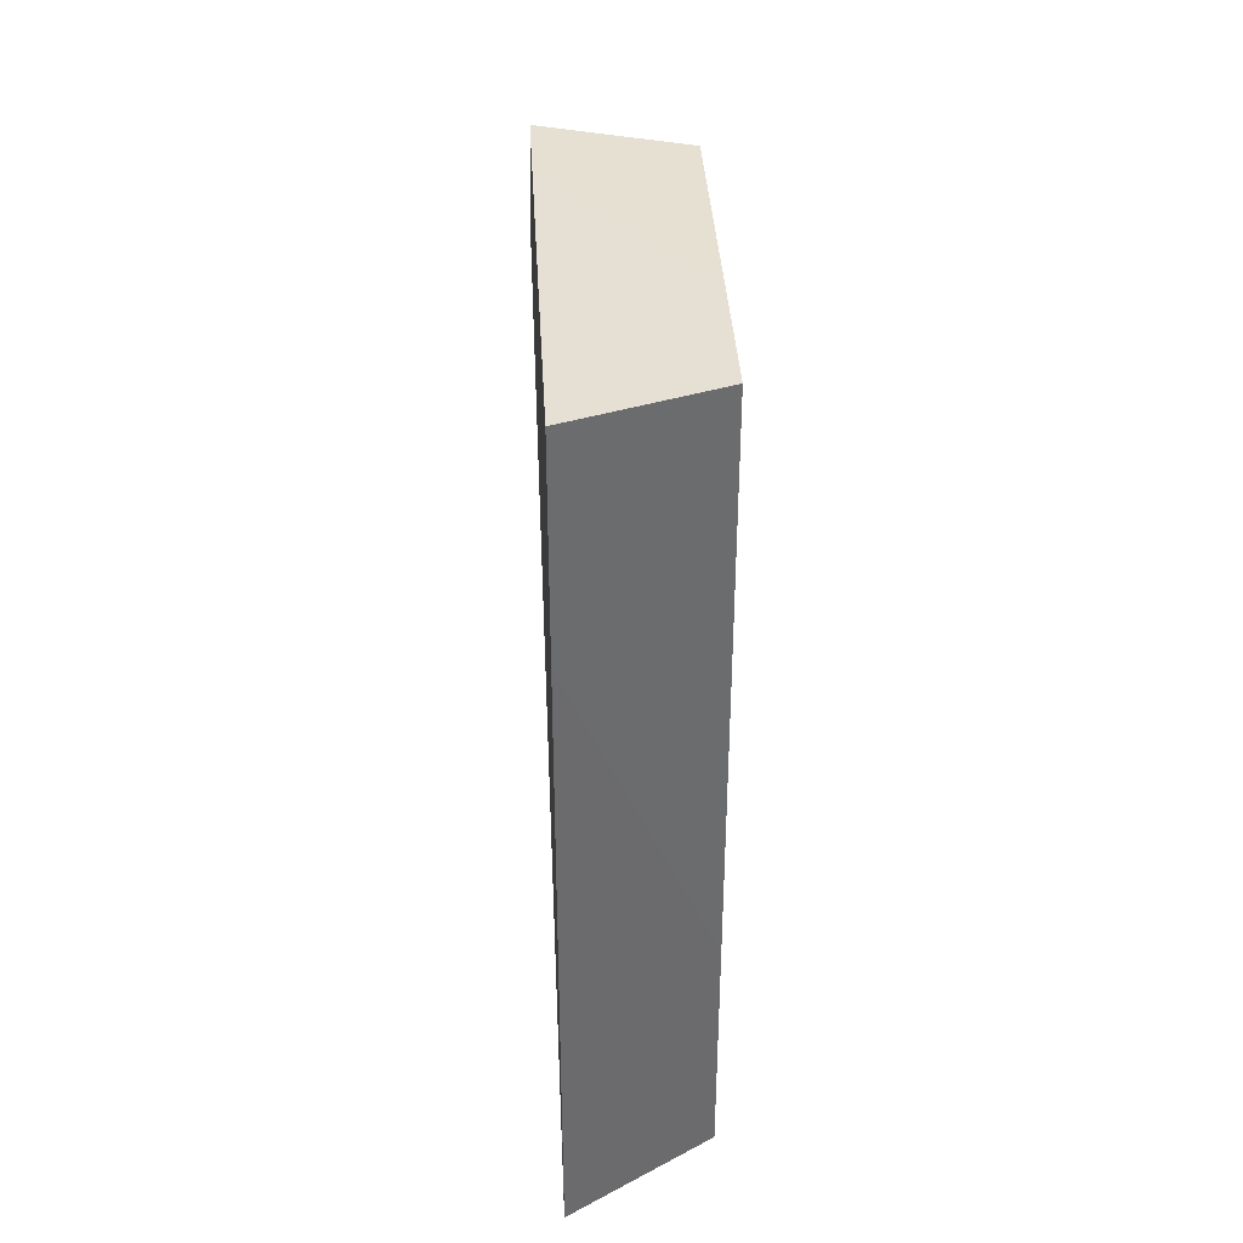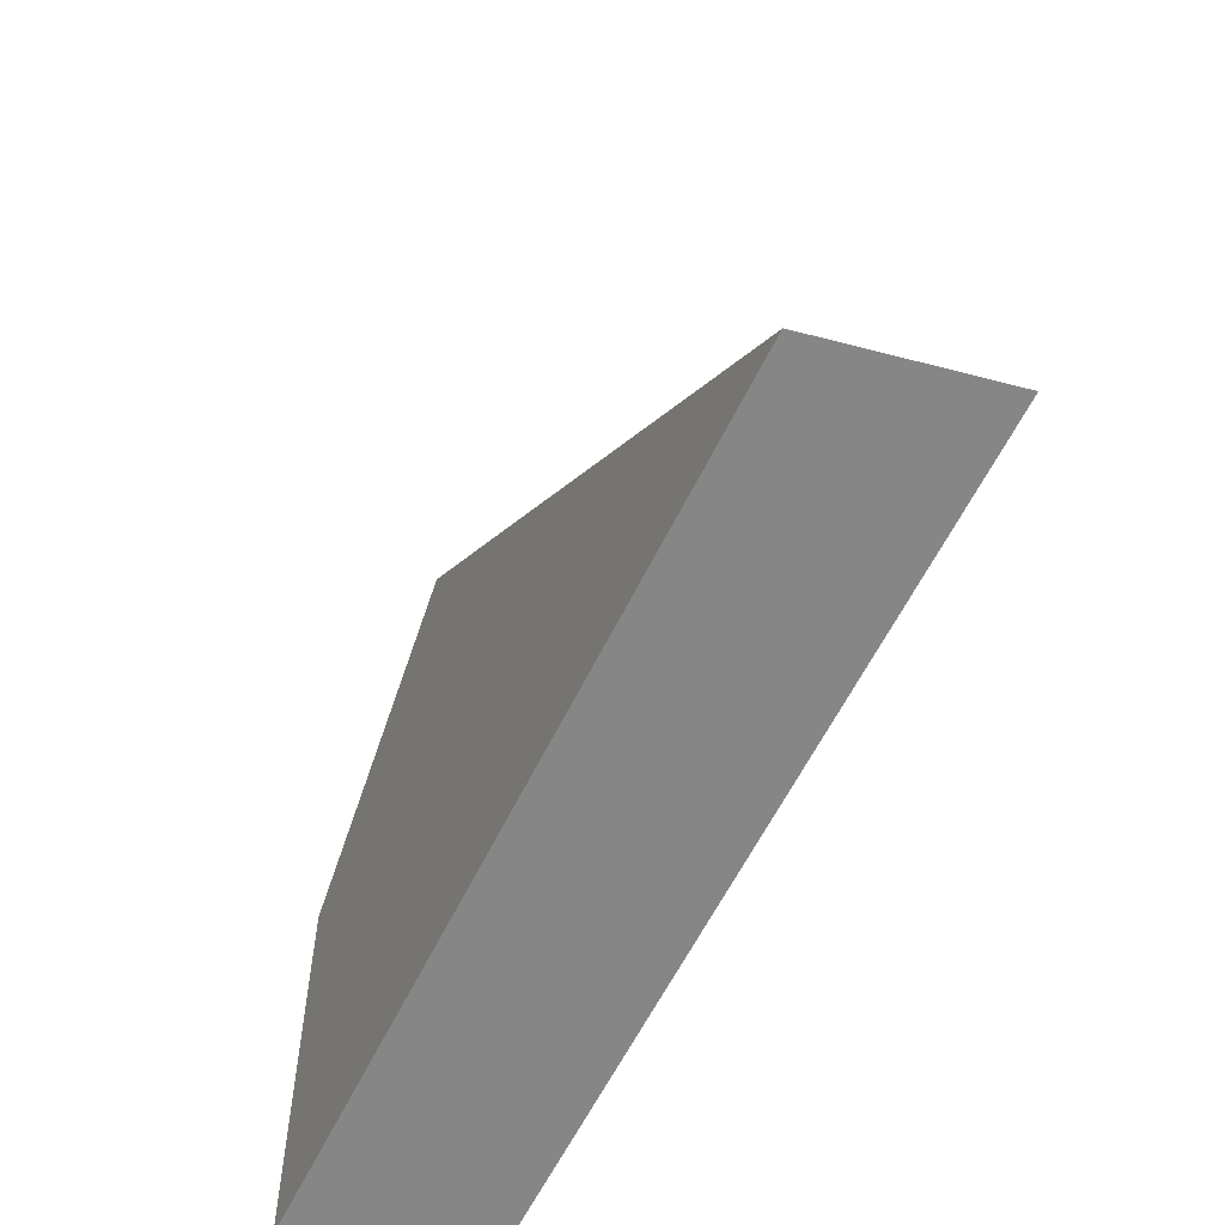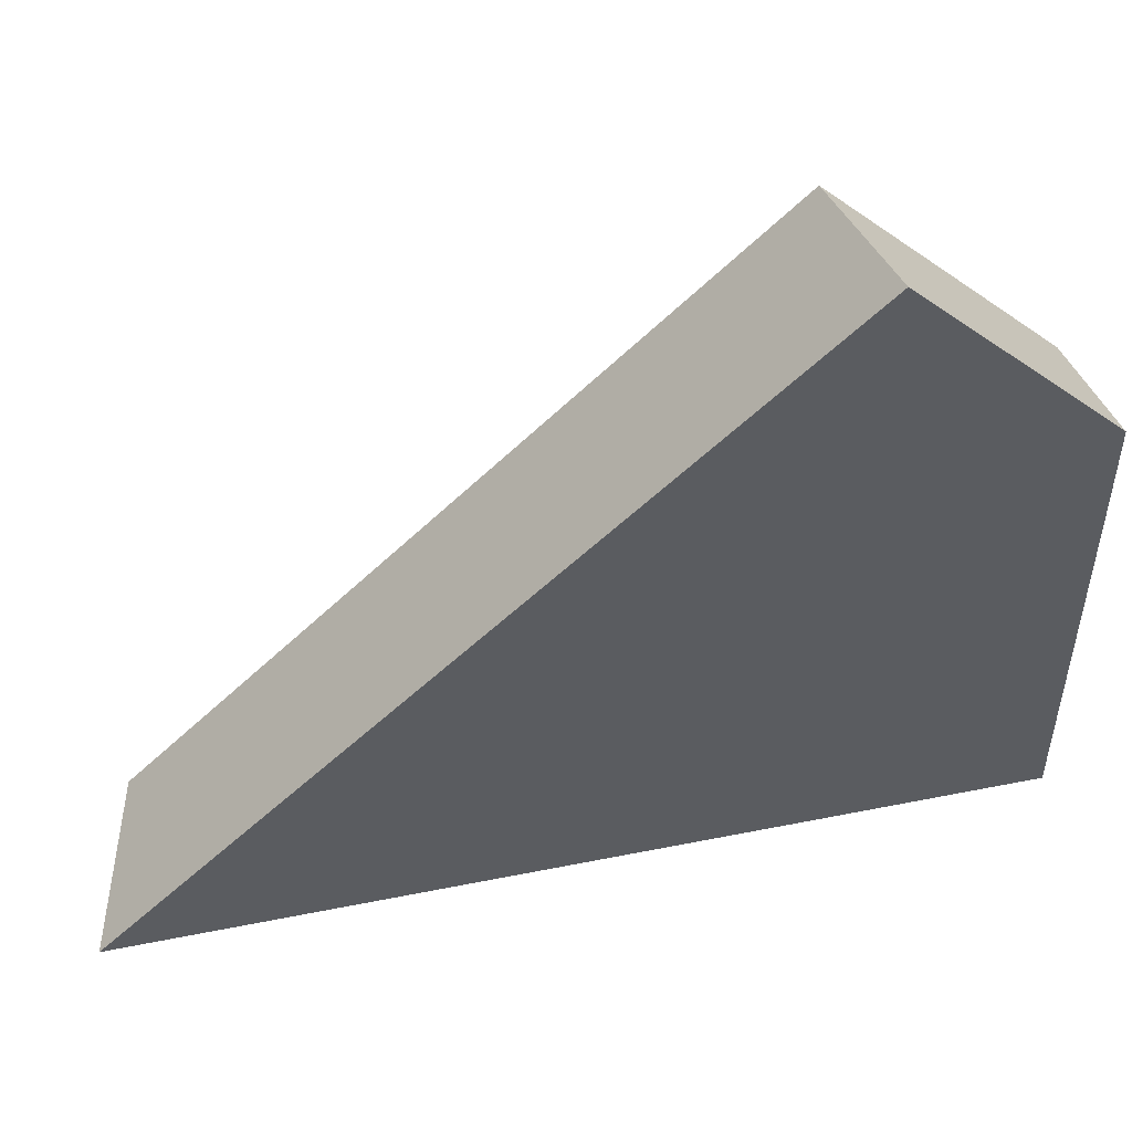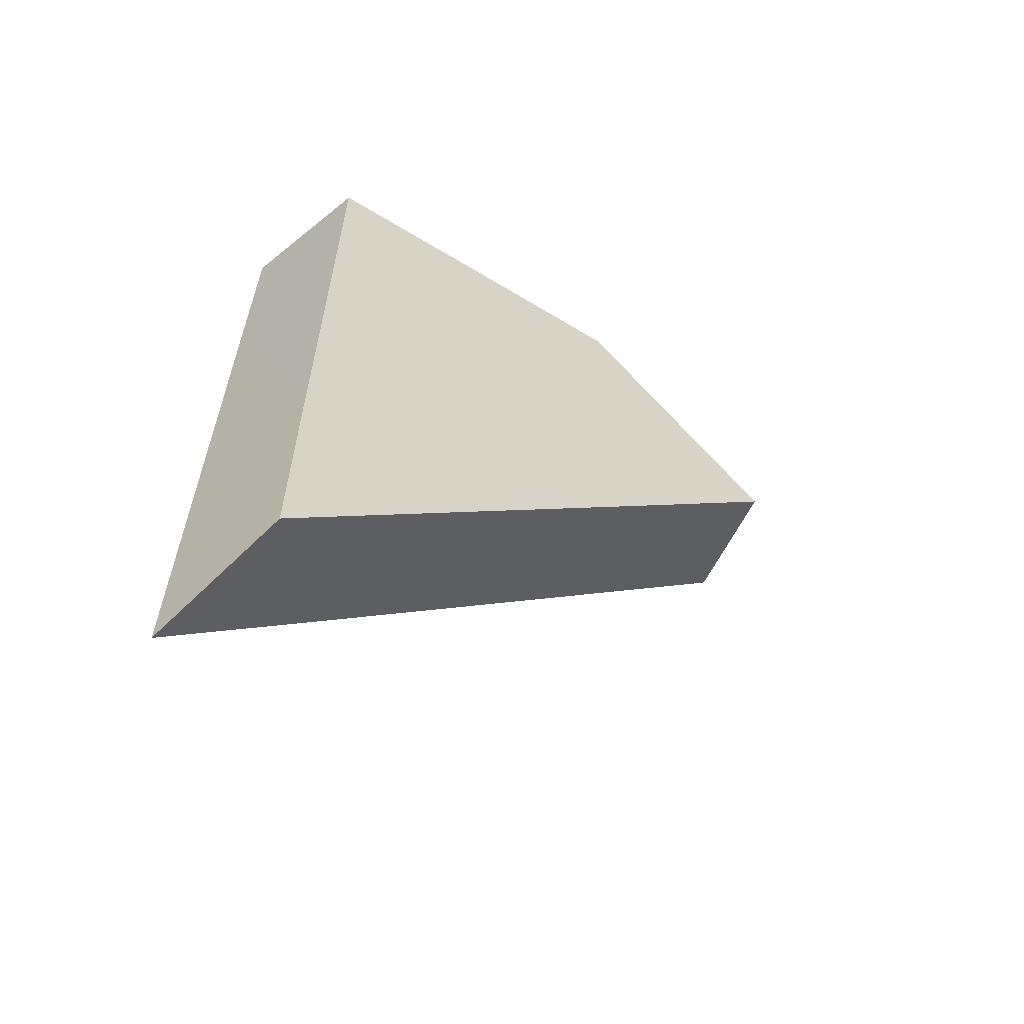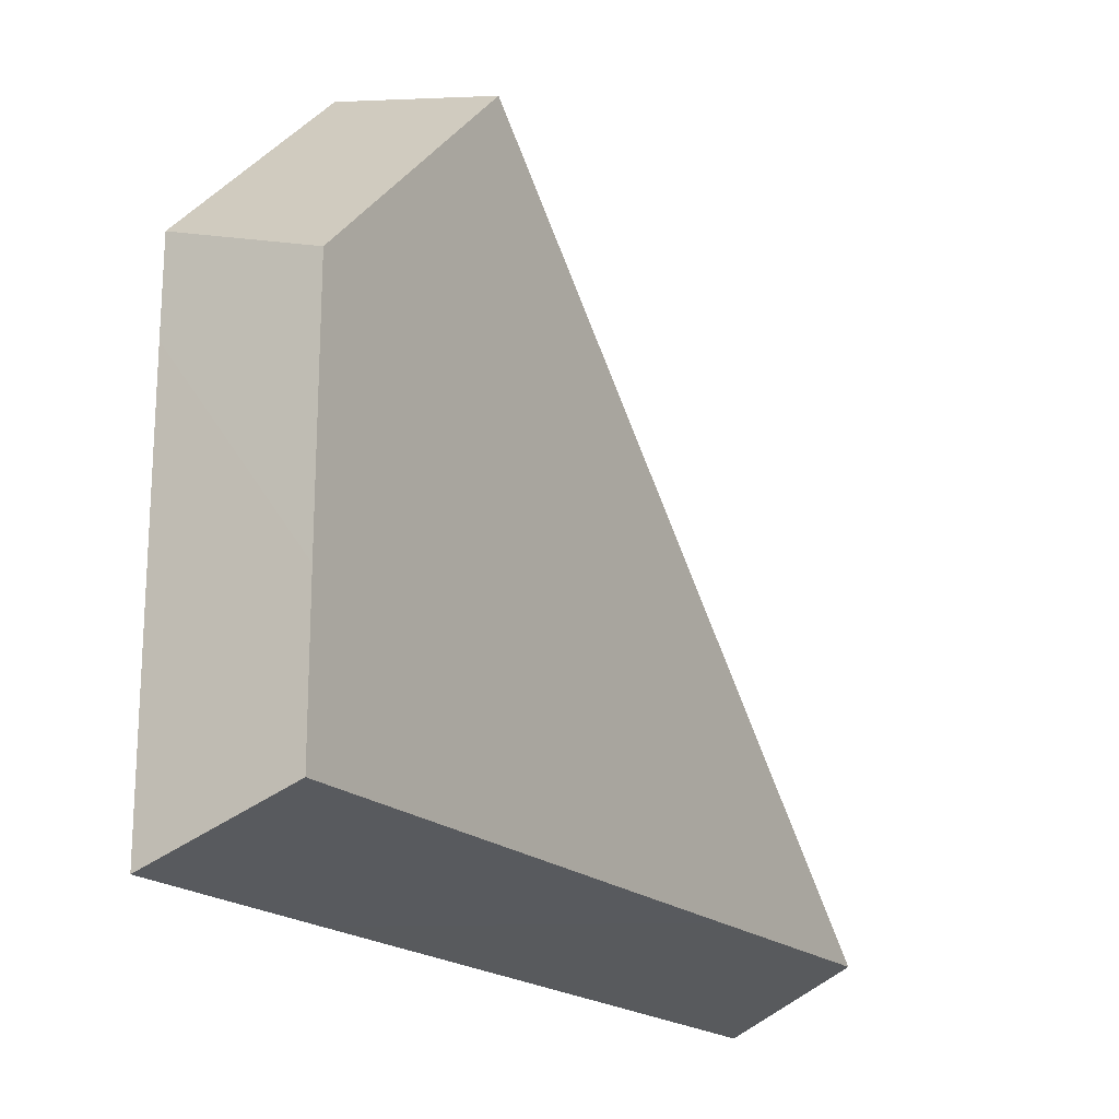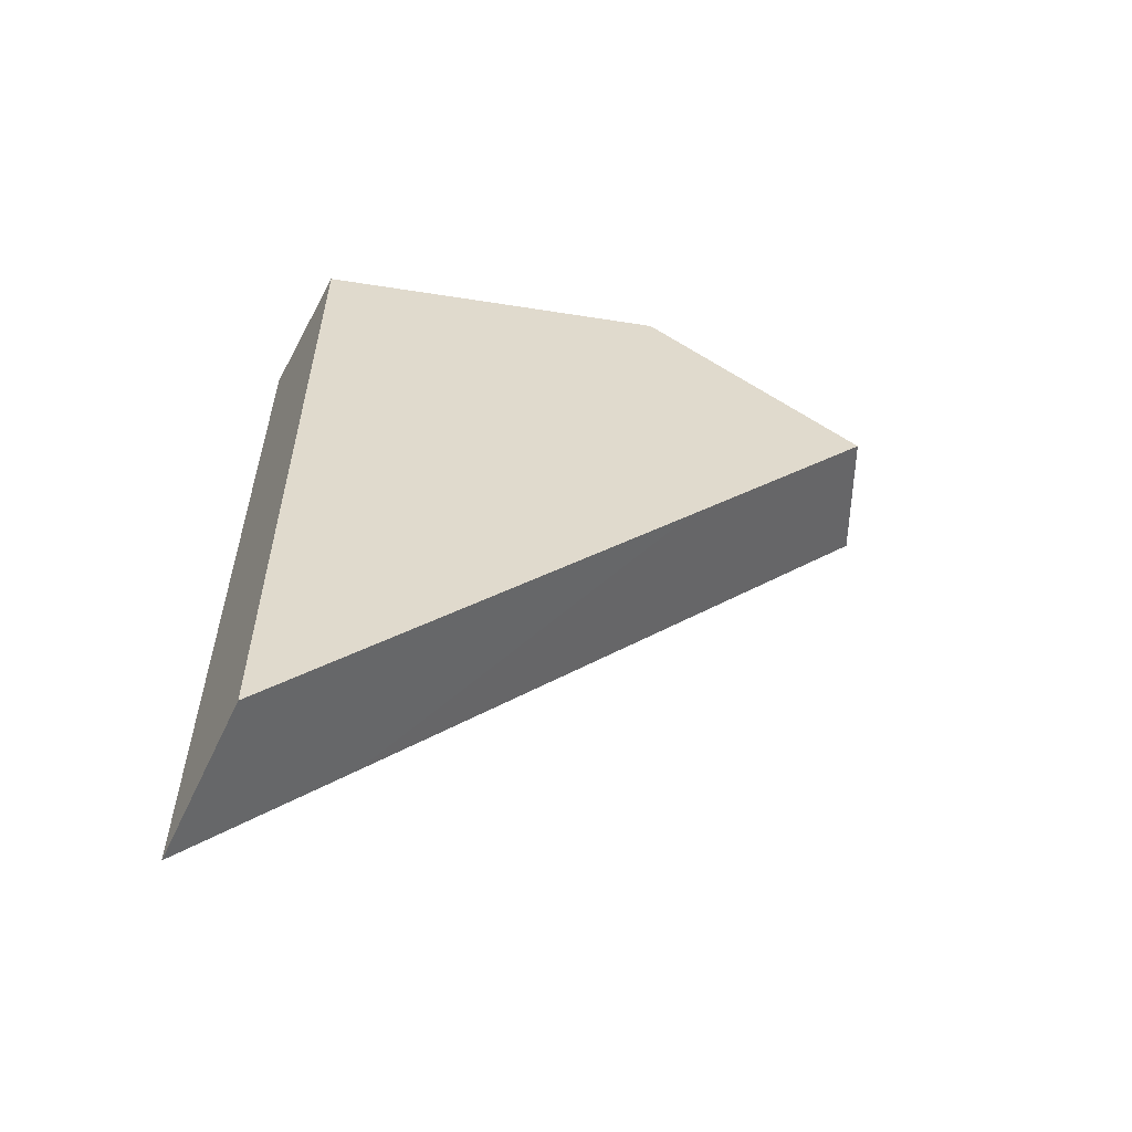
<metadata>
{"format":"obj","ext":"obj","renderer":"f3d","projection":"perspective","resolution":1024,"background":"white","views":[{"elev":37.9,"azim":-3.1,"up":"+Z"},{"elev":-58.0,"azim":154.6,"up":"+Y"},{"elev":50.3,"azim":-102.4,"up":"+Y"},{"elev":-60.6,"azim":58.2,"up":"+Z"},{"elev":-18.8,"azim":31.0,"up":"+Y"},{"elev":-57.3,"azim":80.8,"up":"+Z"}]}
</metadata>
<code>
o Cube_cell.013_Mesh.013
v 0.04159 -0.1101 0.392
v -0.04159 -0.138 0.3641
v -0.04159 -0.04877 0.4532
v 0.04159 0.1268 0.6287
v 0.04159 -0.1102 0.5367
v -0.04159 -0.1382 0.7476
v -0.04159 0.2547 0.7571
v 0.04159 0.241 0.743
v 0.04159 -0.11 0.8742
v -0.04159 -0.1382 0.874
v -0.04159 0.2169 0.795
v 0.04159 0.1401 0.8441
v 0.04159 -0.02513 0.8742
v -0.04159 0.0875 0.874
v -0.04159 0.1381 0.8738
v 0.04159 0.1105 0.8737
v 0.04159 0.1268 0.6287
v 0.04159 -0.1101 0.392
v 0.04159 -0.1102 0.5367
v 0.04159 0.1401 0.8441
v 0.04159 0.1105 0.8737
v 0.04159 -0.02513 0.8742
v 0.04159 -0.11 0.8742
v 0.04159 0.241 0.743
v -0.04159 0.0875 0.874
v -0.04159 0.1381 0.8738
v -0.04159 0.2169 0.795
v -0.04159 -0.1382 0.7476
v -0.04159 -0.1382 0.874
v -0.04159 -0.04877 0.4532
v -0.04159 -0.138 0.3641
v -0.04159 0.2547 0.7571
f 12 13 4
f 14 11 6
f 9 5 13
f 1 4 5
f 8 12 4
f 16 13 12
f 5 4 13
f 7 3 11
f 2 6 3
f 10 14 6
f 15 11 14
f 3 6 11
f 18 31 30
f 19 28 31
f 17 30 32
f 23 29 28
f 24 32 27
f 22 25 29
f 26 21 20
f 21 26 25
f 17 18 30
f 18 19 31
f 24 17 32
f 19 23 28
f 20 24 27
f 23 22 29
f 27 26 20
f 22 21 25

</code>
